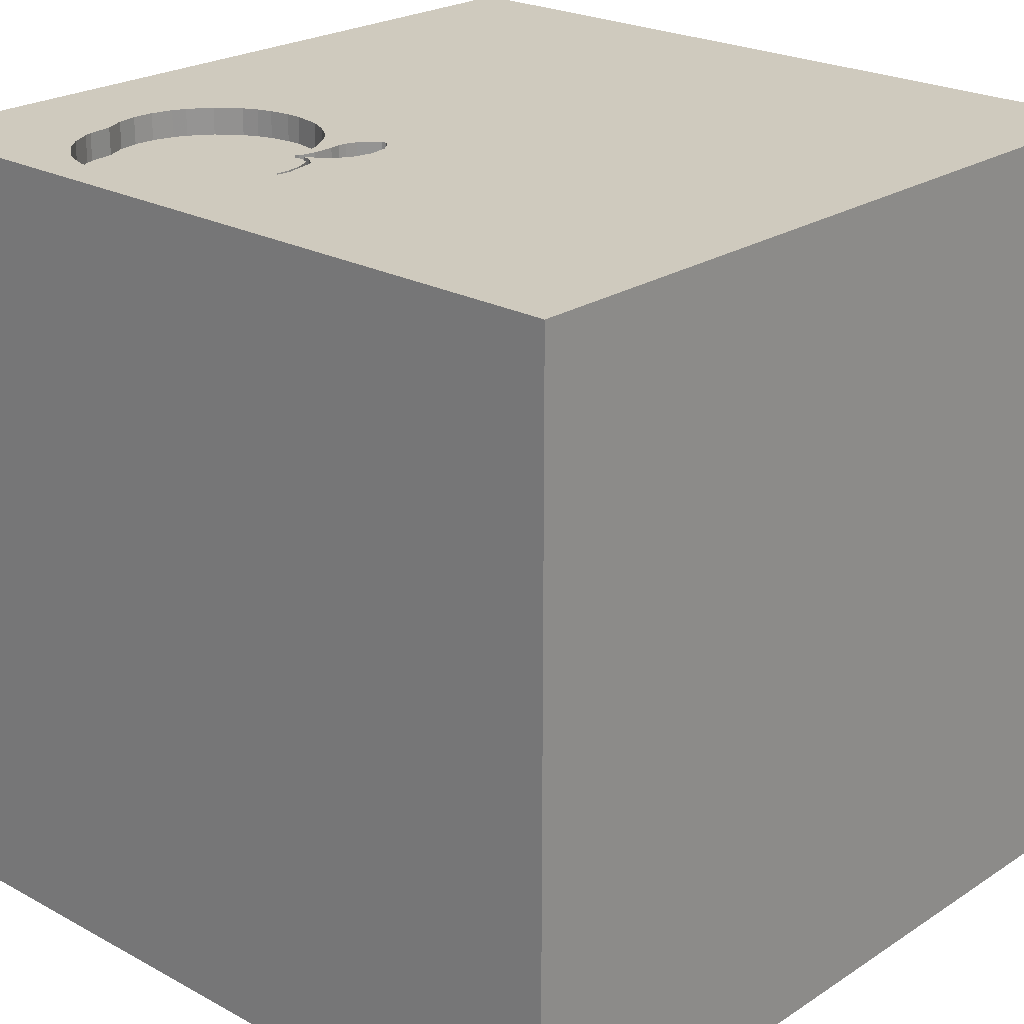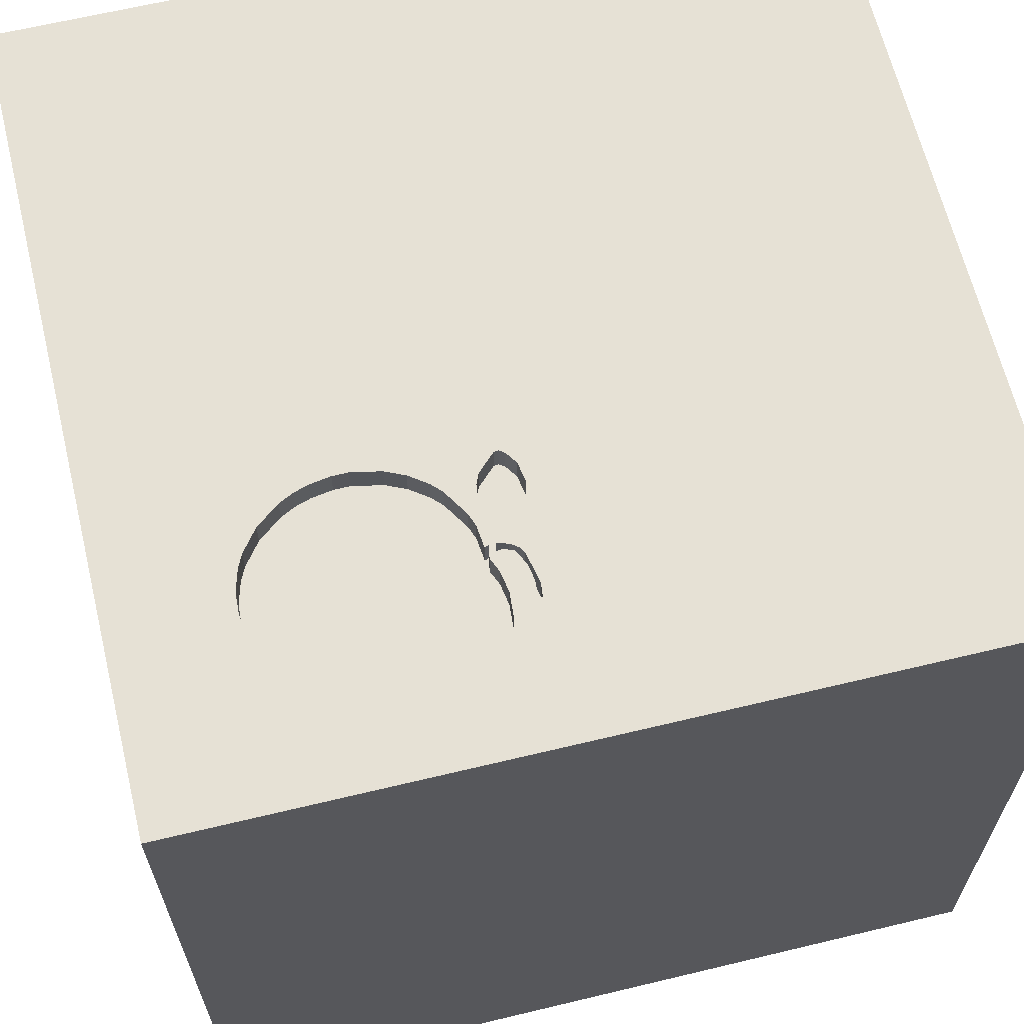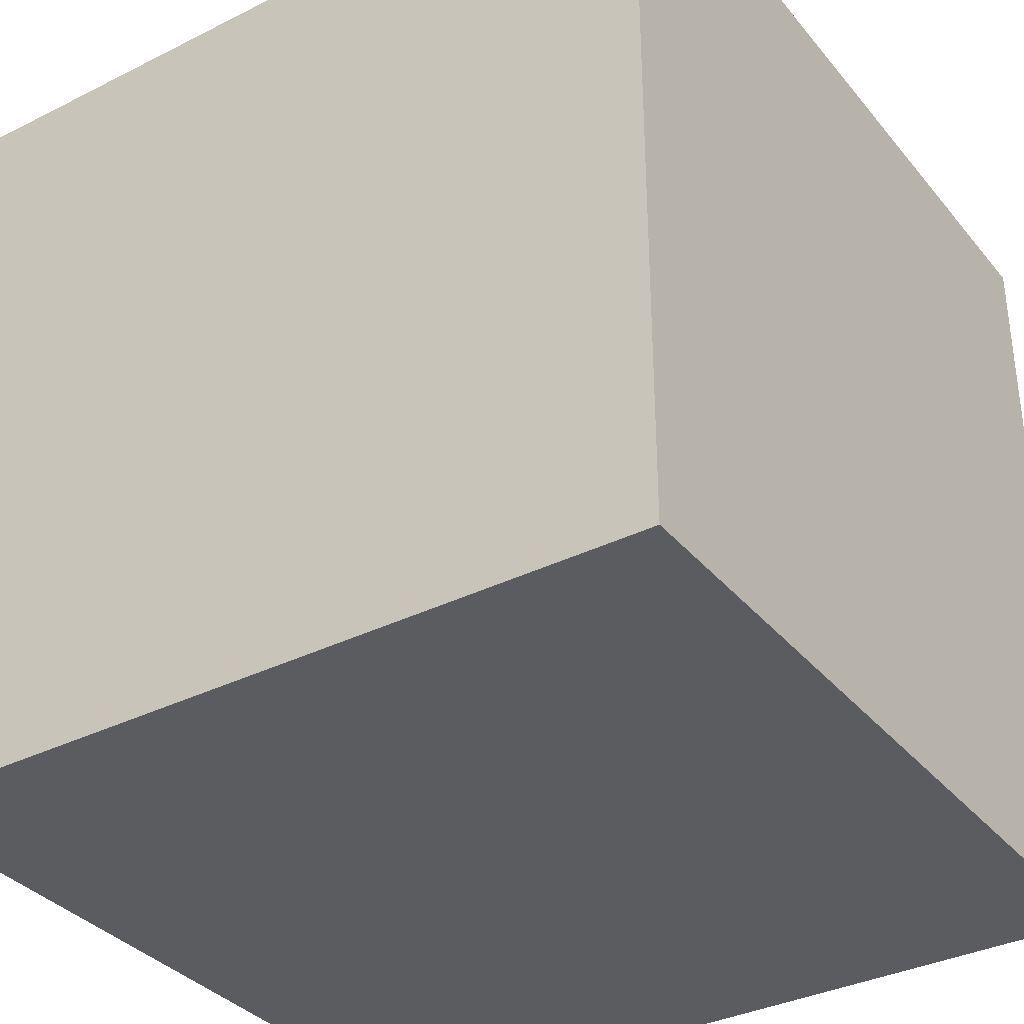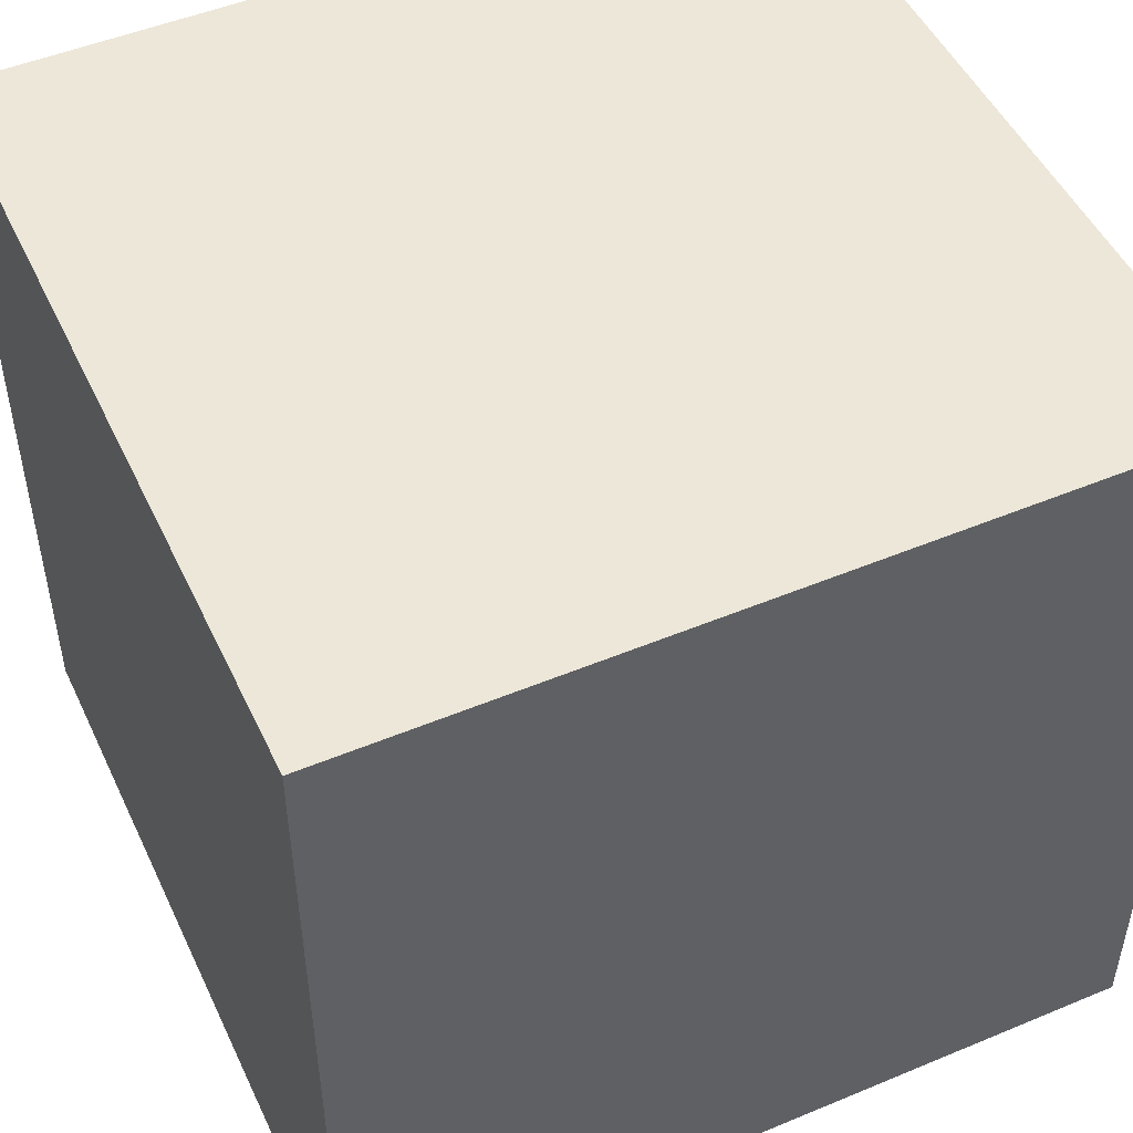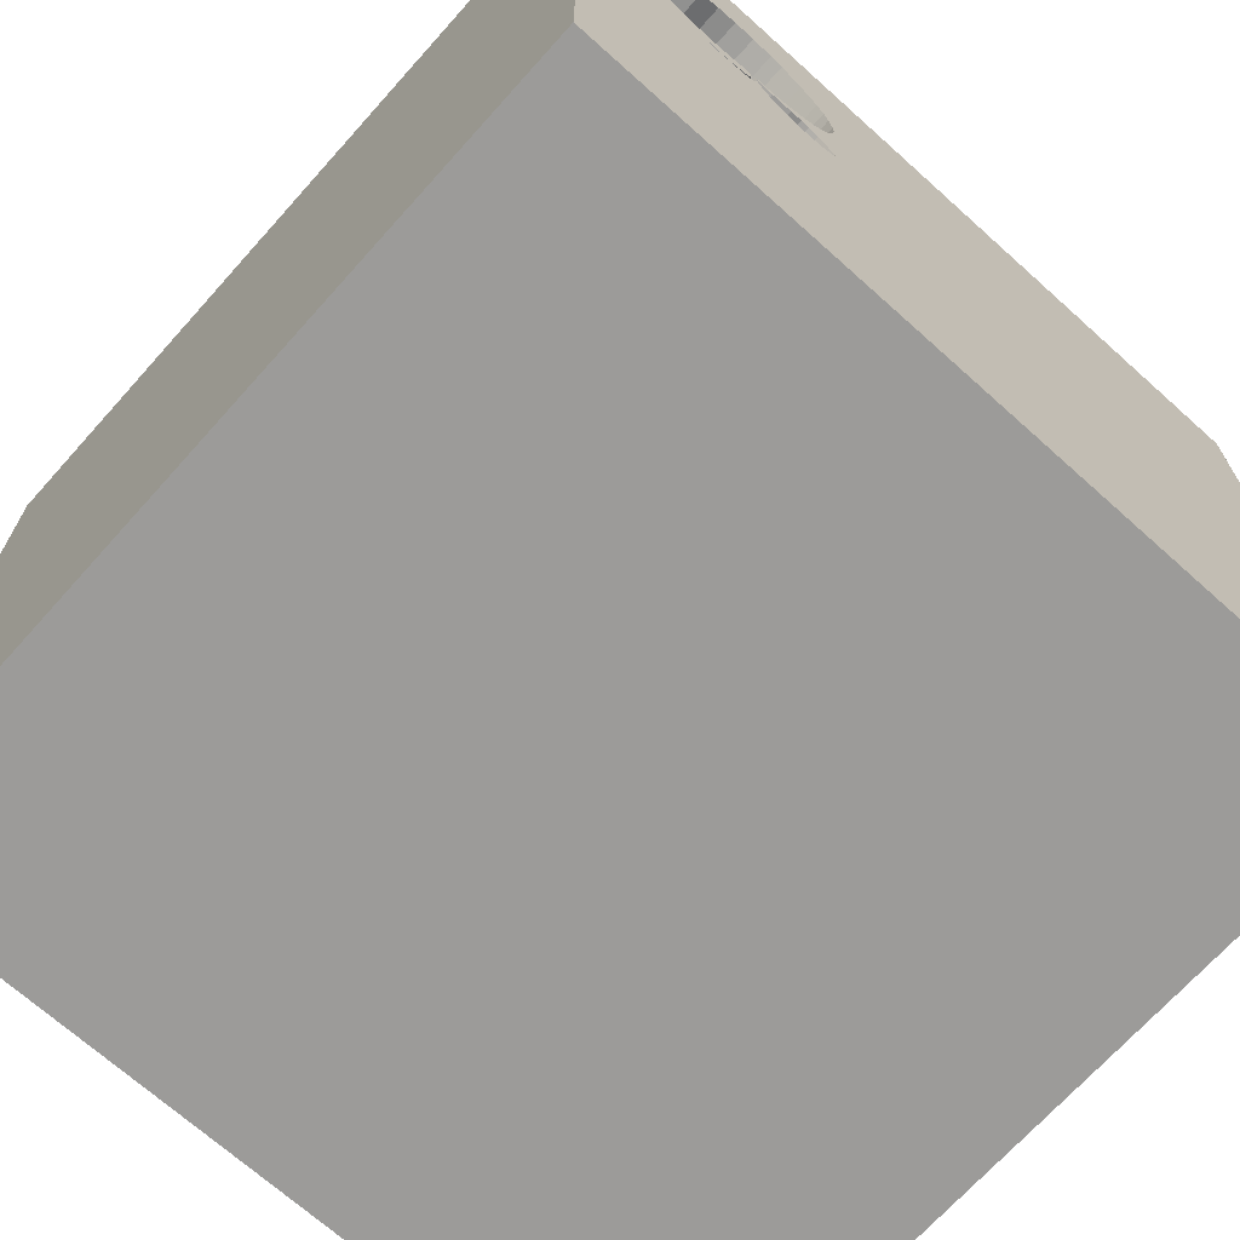
<metadata>
{"format":"obj","ext":"obj","renderer":"f3d","projection":"perspective","resolution":1024,"background":"white","views":[{"elev":23.2,"azim":132.5,"up":"+Y"},{"elev":64.5,"azim":76.4,"up":"+Y"},{"elev":-35.0,"azim":33.7,"up":"+Y"},{"elev":49.6,"azim":65.3,"up":"+Z"},{"elev":-69.8,"azim":138.1,"up":"+Z"}]}
</metadata>
<code>
o apple_42
v 0.7886 1.5 0.2643
v 0.6844 1.5 1.047
v 0.6844 1.4 1.047
v 0.9563 1.5 1.044
v 0.493 1.5 0.8786
v 0.493 1.4 0.8786
v 1.253 1.5 0.9215
v 0.9545 1.5 0.1383
v 0.9545 1.4 0.1383
v 1.003 1.5 0.1435
v 1.003 1.4 0.1435
v 1.314 1.5 0.8425
v 1.314 1.4 0.8425
v -1.146 0.05208 -1.5
v -0.6771 0.07812 1.5
v -0.9961 1.055 -1.5
v -0.7812 -1.5 0.7292
v -0.8333 -1.5 -0.3125
v -1.035 1.5 0.8171
v -0.8333 -0.4167 1.5
v 0.7219 1.5 0.1452
v 0.8412 1.5 0.1607
v 0.8412 1.4 0.1607
v 0.9247 1.5 0.2469
v 0.7574 1.5 0.2585
v 0.5379 1.5 0.2395
v 0.5379 1.4 0.2395
v 0.4437 1.5 0.7329
v 0.3385 -1.055 1.5
v -0.1302 0.7943 -1.5
v 0.1823 0.4687 1.5
v 0.4167 -0.1562 1.5
v 0.8724 1.084 -1.5
v 0.4427 1.211 1.5
v 0.918 -0.09766 -1.5
v 0.4687 -0.625 1.5
v 0.2083 -1.5 -0.8333
v 0.4167 -1.5 0.4687
v 0.4687 -1.5 -0
v 0.3125 -1.5 1.198
v -0.1302 -1.5 -1.5
v 0.1432 -1.5 -1.25
v 0.6771 -1.5 -0.5078
v -0.1302 -1.5 1.5
v -0.07487 1.5 -0.7487
v 0.2865 1.5 0.1172
v -0.1172 1.5 1.204
v 0.1953 1.5 0.4102
v 0.1302 1.5 -1.5
v 0.6641 1.5 -1.25
v 0.1042 1.5 1.5
v -0.1774 -1.097 -1.5
v 0.4731 1.5 0.159
v 0.4731 1.4 0.159
v 0.4873 1.5 0.1394
v 0.4873 1.4 0.1394
v 0.4501 1.5 0.7729
v 0.4501 1.4 0.7729
v 0.4376 1.5 0.6407
v 0.4376 1.4 0.6407
v 0.4575 1.5 0.796
v -0.1823 -1.146 1.5
v -0.05208 -0 1.5
v -0.05208 1.094 1.5
v -0.1562 -0.4688 1.5
v -0.1693 -1.5 0.4687
v -0.1562 -1.5 -0
v -0.1823 -1.5 1.198
v -0.2865 -1.5 -0.5729
v 0.4673 1.5 0.8264
v 0.4673 1.4 0.8264
v 0.7007 1.5 0.1317
v 0.4915 1.5 0.4633
v 1.356 1.5 0.5372
v 1.211 0.1042 1.5
v 1.5 1.5 1.5
v 1.198 -0.625 1.5
v 1.042 -1.5 0.4297
v 1.094 -1.5 -0.1042
v 1.016 -1.5 0.8984
v 1.25 -1.5 -0.625
v 1.115 1.5 1.008
v 1.15 1.5 0.2801
v 0.9245 1.5 -0.3451
v 0.6696 1.5 0.305
v 0.8848 1.5 0.1624
v 0.8848 1.4 0.1624
v 0.7557 1.5 0.2848
v 0.8215 1.5 0.1725
v 0.8215 1.4 0.1725
v 1.192 1.5 0.3081
v 1.334 1.5 0.8047
v 1.334 1.4 0.8047
v 1.233 1.5 0.3361
v 1.086 1.5 1.017
v 0.792 1.5 0.2724
v 0.7261 1.5 0.2527
v 0.7261 1.4 0.2527
v 0.6021 1.5 0.09942
v 0.8201 1.5 0.2723
v 0.8201 1.4 0.2723
v 0.8002 1.5 0.2019
v 0.8127 1.4 0.2259
v -0.625 -1.042 1.5
v -0.625 1.224 1.5
v -0.625 -1.5 0.1562
v -0.625 -1.5 1.25
v -0.6771 -1.5 -1.198
v -0.4557 0.5729 1.5
v 0.8127 1.5 0.2259
v 0.9161 1.5 1.062
v 0.9161 1.4 1.062
v -1.5 -0.6771 -0
v -1.5 -0.638 -0.4688
v -1.5 -0.9896 0.6901
v -1.5 0.3255 -1.074
v -1.5 0.599 0.1823
v -1.5 0.2604 -0.1562
v -1.5 0.625 1.237
v -1.5 0.5729 -0.5208
v -1.5 -0.1042 -1.5
v -1.5 0.1042 1.5
v -1.5 -0.1302 0.3125
v -1.5 0.1302 0.9635
v -1.5 -0.1562 -0.4427
v -1.5 0 -1.25
v -1.5 1.224 0.4167
v -1.5 1.185 -0.1823
v -1.5 1.5 -1.5
v -1.5 1.042 0.8333
v -1.5 -0.5469 0.5208
v -1.5 -1.5 0.1562
v -1.5 -1.5 1.5
v -1.5 -1.5 -1.5
v -1.5 1.5 -0.1302
v -1.5 1.5 1.5
v -1.5 -1.302 -0.05208
v -1.5 -1.172 -0.5208
v -1.5 -0.4427 1.198
v -1.5 -0.3125 -1.055
v -1.5 0.8854 -0.8333
v 0.8284 1.5 0.1887
v 0.8284 1.4 0.1887
v 0.5303 1.5 0.1109
v 0.5303 1.4 0.1109
v 0.7219 1.4 0.1452
v 0.5585 1.5 0.9633
v 0.6481 1.5 0.2522
v 0.8402 1.5 1.074
v 0.8402 1.4 1.074
v 0.5376 1.5 0.3997
v 0.5376 1.4 0.3997
v 1.356 1.4 0.5371
v 0.4758 1.5 0.1759
v 1.191 1.5 0.9703
v 1.191 1.4 0.9703
v 0.5751 1.4 0.2552
v 0.8073 0.625 1.5
v 1.5 -1.5 -1.5
v 1.5 -1.5 1.5
v 0.8594 1.5 1.25
v 1.094 -1.042 -1.5
v 1.001 1.5 0.1568
v 0.9397 1.5 0.1536
v 0.9397 1.4 0.1536
v 0.6481 1.4 0.2522
v 0.8943 1.5 0.1502
v 1.302 1.5 0.1562
v 1.357 1.5 0.736
v 0.5751 1.5 0.2552
v 1.5 -1.146 0.3841
v 1.5 -0.9245 1.185
v 1.5 -0.7878 -0.8805
v 1.5 0.9049 0.5794
v 1.5 0.1042 -1.5
v 1.5 0.2148 -0.7943
v 1.5 0.1302 1.5
v 1.5 -0.1562 0.9375
v 1.5 1.5 -1.5
v 1.5 -1.5 0.1302
v 1.5 1.5 -0.1562
v 1.5 1.016 -0.7161
v 0.4594 1.5 0.5334
v 0.4594 1.4 0.5334
v 1.167 1.5 0.2914
v 0.8377 1.5 0.2738
v 0.8377 1.4 0.2738
v -1.198 -0.8073 1.5
v -1.276 -0.03906 1.5
v -1.224 -1.5 -0.625
v -1.211 -1.5 0.2604
v -1.198 0.625 1.5
v -1.204 1.5 -0.2637
v 0.5664 1.5 0.1051
v 1.233 1.4 0.3361
v 1.346 1.5 0.7703
v 0.9623 1.5 0.2409
v 0.9623 1.4 0.2409
v 0.5563 1.5 0.3816
v 1.285 1.5 0.3945
v 0.6059 1.5 0.2589
v 0.6059 1.4 0.2589
v 0.4802 1.5 0.8525
v 0.8863 1.5 0.253
v 0.8863 1.4 0.253
v 1.307 1.5 0.4237
v 1.307 1.4 0.4237
v 0.7955 1.5 0.2805
v 0.7955 1.4 0.2805
v 0.6375 1.5 1.024
v 0.6375 1.4 1.024
v 1.115 1.4 1.008
v 0.9929 1.5 1.028
v 0.9929 1.4 1.028
v 0.6696 1.4 0.305
v 0.4758 1.4 0.1759
v 0.8333 -0.1562 1.5
v 0.7812 -1.5 1.302
v 0.7146 1.5 0.2892
v 0.7615 1.5 1.069
v 0.8333 -1.198 1.5
v 0.5585 1.4 0.9633
v 0.438 1.5 0.6969
v 0.438 1.4 0.6969
v 1.054 1.5 0.2478
v 1.054 1.4 0.2478
v 1.001 1.4 0.1568
v 0.6021 1.4 0.09942
v 0.8002 1.4 0.2019
v 1.369 1.5 0.6433
v 1.369 1.4 0.6433
v 0.575 1.5 0.3634
v 0.575 1.4 0.3634
v 1.357 1.4 0.736
v 0.4915 1.4 0.4633
v 0.7624 1.5 0.182
v 0.7624 1.4 0.182
v 1.086 1.4 1.017
v 0.7146 1.4 0.2892
v 0.7894 1.5 0.2426
v 0.7615 1.4 1.069
v 1.253 1.4 0.9215
v 0.7894 1.4 0.2426
v 0.7886 1.4 0.2643
v 1.283 1.5 0.882
v 1.15 1.4 0.2801
v 1.339 1.5 0.4879
v 1.339 1.4 0.4879
v 1.264 1.5 0.3658
v 1.264 1.4 0.3658
v 0.6785 1.5 0.1175
v 0.6785 1.4 0.1175
f 133 115 132
f 122 139 133
f 44 104 133
f 188 122 133
f 107 44 133
f 132 191 133
f 104 188 133
f 115 137 132
f 191 17 133
f 44 62 104
f 188 189 122
f 139 115 133
f 133 17 107
f 107 68 44
f 20 189 188
f 122 124 139
f 104 20 188
f 139 131 115
f 17 68 107
f 68 40 44
f 122 119 124
f 115 113 137
f 44 29 62
f 62 65 104
f 20 15 189
f 124 131 139
f 131 113 115
f 137 134 132
f 132 190 191
f 191 106 17
f 17 66 68
f 160 29 44
f 65 20 104
f 124 123 131
f 137 138 134
f 134 190 132
f 106 66 17
f 40 160 44
f 189 192 122
f 136 119 122
f 113 138 137
f 40 218 160
f 29 65 62
f 192 136 122
f 190 18 191
f 18 106 191
f 160 221 29
f 123 113 131
f 65 15 20
f 15 192 189
f 113 114 138
f 66 40 68
f 29 36 65
f 65 63 15
f 106 67 66
f 66 38 40
f 15 109 192
f 123 114 113
f 114 134 138
f 40 80 218
f 221 36 29
f 63 109 15
f 136 130 119
f 119 130 124
f 124 117 123
f 123 125 114
f 18 67 106
f 38 80 40
f 36 32 65
f 130 117 124
f 117 118 123
f 190 108 18
f 18 69 67
f 32 63 65
f 109 136 192
f 108 69 18
f 67 38 66
f 80 160 218
f 221 77 36
f 63 31 109
f 109 105 136
f 118 125 123
f 134 108 190
f 67 39 38
f 38 78 80
f 160 77 221
f 130 127 117
f 125 140 114
f 114 140 134
f 36 217 32
f 77 217 36
f 32 31 63
f 69 39 67
f 39 78 38
f 69 43 39
f 117 120 118
f 118 120 125
f 78 160 80
f 77 75 217
f 32 158 31
f 31 64 109
f 109 64 105
f 136 127 130
f 127 128 117
f 108 42 69
f 39 79 78
f 171 172 160
f 217 158 32
f 193 136 19
f 125 116 140
f 140 121 134
f 42 37 69
f 37 43 69
f 178 172 171
f 105 51 136
f 47 19 136
f 128 120 117
f 120 116 125
f 116 126 140
f 14 134 121
f 52 134 14
f 134 41 108
f 78 180 160
f 160 75 77
f 64 51 105
f 47 136 51
f 48 19 47
f 136 135 127
f 52 41 134
f 41 42 108
f 43 79 39
f 171 160 180
f 178 160 172
f 160 177 75
f 217 75 158
f 193 135 136
f 135 128 127
f 126 121 140
f 178 177 160
f 79 180 78
f 31 34 64
f 48 193 19
f 141 116 120
f 30 52 14
f 173 178 171
f 158 34 31
f 174 178 173
f 128 141 120
f 116 121 126
f 37 159 43
f 43 81 79
f 34 51 64
f 45 48 46
f 45 193 48
f 42 159 37
f 174 177 178
f 35 52 30
f 173 171 180
f 176 174 173
f 128 129 141
f 141 129 116
f 159 81 43
f 81 180 79
f 75 76 158
f 158 76 34
f 161 47 51
f 48 47 61
f 57 28 48
f 48 61 57
f 59 183 48
f 135 129 128
f 162 41 52
f 41 159 42
f 81 159 180
f 177 76 75
f 47 147 5
f 5 203 70
f 70 61 47
f 47 5 70
f 48 28 223
f 48 223 59
f 48 183 73
f 48 73 151
f 46 48 26
f 55 144 46
f 46 26 154
f 53 55 46
f 46 154 53
f 116 129 121
f 16 14 121
f 35 162 52
f 162 159 41
f 173 180 159
f 182 174 176
f 34 76 51
f 47 210 147
f 151 199 232
f 232 85 48
f 48 151 232
f 46 144 194
f 170 26 48
f 84 45 46
f 193 129 135
f 16 121 129
f 30 14 16
f 174 76 177
f 161 51 76
f 2 210 47
f 47 161 220
f 47 220 2
f 201 170 48
f 219 97 148
f 48 85 219
f 148 201 48
f 48 219 148
f 84 46 194
f 84 194 99
f 50 45 84
f 33 35 30
f 25 97 219
f 25 219 88
f 88 1 25
f 84 99 251
f 84 251 72
f 179 50 84
f 45 129 193
f 149 220 161
f 161 4 111
f 161 111 149
f 88 208 96
f 88 96 1
f 84 72 21
f 95 213 4
f 161 95 4
f 168 84 8
f 167 8 84
f 84 21 236
f 22 167 84
f 84 236 240
f 89 22 84
f 84 240 102
f 84 102 89
f 82 95 161
f 161 76 7
f 161 7 155
f 155 82 161
f 168 8 10
f 168 10 163
f 163 164 24
f 24 197 168
f 168 163 24
f 76 169 196
f 12 245 7
f 76 196 92
f 12 7 76
f 76 92 12
f 225 83 168
f 168 197 225
f 110 100 186
f 204 24 164
f 164 86 110
f 186 204 164
f 110 186 164
f 49 45 50
f 49 30 16
f 49 33 30
f 181 174 182
f 168 83 185
f 181 84 168
f 86 142 110
f 179 49 50
f 49 129 45
f 49 16 129
f 179 33 49
f 179 35 33
f 175 162 35
f 175 176 173
f 179 182 176
f 179 181 182
f 181 76 174
f 185 91 94
f 185 94 168
f 179 84 181
f 179 175 35
f 175 159 162
f 175 173 159
f 179 176 175
f 181 74 76
f 230 169 76
f 76 74 230
f 249 200 168
f 168 94 249
f 181 168 74
f 168 200 206
f 247 74 168
f 168 206 247
f 216 56 54
f 216 27 56
f 216 54 154
f 54 56 53
f 27 216 26
f 27 145 56
f 53 154 54
f 154 26 216
f 55 53 56
f 26 170 27
f 228 145 27
f 56 145 55
f 157 27 170
f 194 144 145
f 145 228 194
f 228 27 157
f 144 55 145
f 228 99 194
f 228 157 202
f 170 201 202
f 202 157 170
f 228 252 99
f 228 202 166
f 201 148 202
f 251 99 252
f 166 252 228
f 166 202 148
f 72 251 252
f 252 146 72
f 166 146 252
f 146 21 72
f 166 98 146
f 148 97 98
f 98 166 148
f 146 237 21
f 98 237 146
f 97 25 98
f 236 21 237
f 98 243 237
f 244 98 25
f 25 1 244
f 240 236 237
f 237 243 240
f 243 98 244
f 1 96 244
f 101 243 244
f 96 208 209
f 209 244 96
f 102 240 243
f 243 229 102
f 101 103 243
f 244 209 101
f 209 208 88
f 229 243 103
f 103 101 110
f 101 209 187
f 239 209 88
f 88 219 239
f 229 90 102
f 103 143 229
f 100 110 101
f 186 100 101
f 101 187 186
f 209 214 187
f 215 209 239
f 219 85 239
f 89 102 90
f 90 229 143
f 110 142 143
f 143 103 110
f 209 224 214
f 214 231 187
f 215 233 209
f 215 239 85
f 22 89 90
f 90 23 22
f 143 23 90
f 142 86 143
f 187 205 186
f 60 224 209
f 58 214 224
f 231 214 234
f 248 187 231
f 85 232 233
f 233 215 85
f 233 152 209
f 87 23 143
f 87 143 86
f 204 186 205
f 205 187 198
f 59 223 224
f 224 60 59
f 209 184 60
f 58 71 214
f 28 57 58
f 58 224 28
f 169 230 231
f 231 234 169
f 234 214 13
f 248 207 187
f 231 153 248
f 232 199 233
f 199 151 152
f 152 233 199
f 235 209 152
f 23 9 167
f 167 22 23
f 87 9 23
f 86 164 87
f 24 204 205
f 205 198 24
f 187 226 198
f 224 223 28
f 209 235 184
f 60 184 59
f 61 70 71
f 71 58 61
f 6 214 71
f 58 57 61
f 230 74 231
f 93 234 13
f 13 214 156
f 207 248 206
f 187 207 195
f 153 231 74
f 74 247 248
f 248 153 74
f 151 73 235
f 235 152 151
f 8 167 9
f 9 87 165
f 165 87 164
f 198 197 24
f 226 187 246
f 198 226 197
f 184 235 73
f 73 183 184
f 183 59 184
f 70 203 71
f 214 6 222
f 203 5 6
f 6 71 203
f 234 93 196
f 196 169 234
f 93 13 92
f 156 242 13
f 156 214 212
f 247 206 248
f 206 200 207
f 246 187 195
f 195 207 250
f 10 8 9
f 9 11 10
f 165 227 9
f 226 246 225
f 225 197 226
f 211 214 222
f 222 6 147
f 5 147 6
f 92 196 93
f 12 92 13
f 242 156 7
f 245 12 13
f 13 242 245
f 82 155 156
f 156 212 82
f 238 212 214
f 250 207 200
f 200 249 250
f 246 195 91
f 185 83 246
f 91 185 246
f 195 250 94
f 9 227 11
f 164 163 227
f 227 165 164
f 83 225 246
f 3 214 211
f 211 222 210
f 147 210 222
f 155 7 156
f 7 245 242
f 212 238 82
f 238 214 95
f 249 94 250
f 94 91 195
f 163 10 11
f 11 227 163
f 241 214 3
f 3 211 2
f 210 2 211
f 95 82 238
f 213 95 214
f 214 241 150
f 241 3 220
f 2 220 3
f 4 213 214
f 214 112 4
f 214 150 112
f 150 241 220
f 220 149 150
f 112 111 4
f 149 111 112
f 112 150 149

</code>
